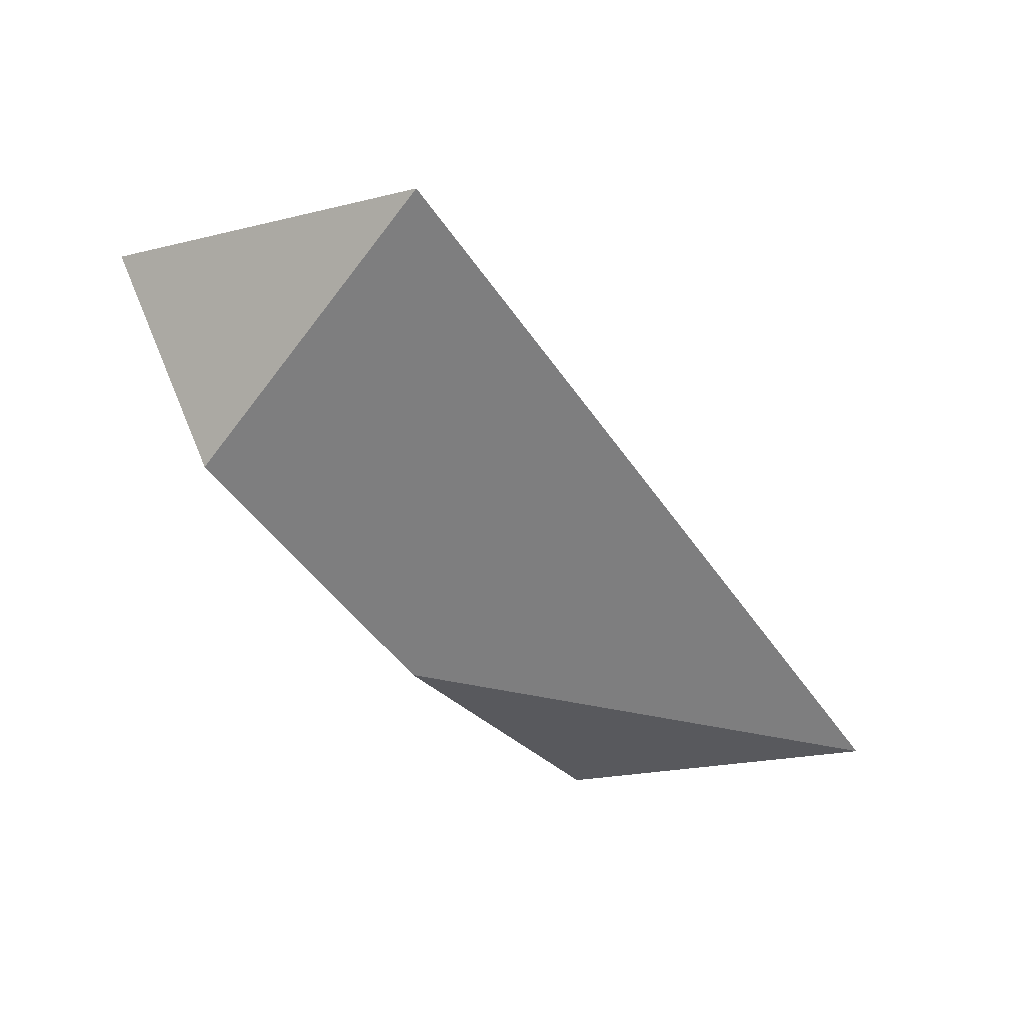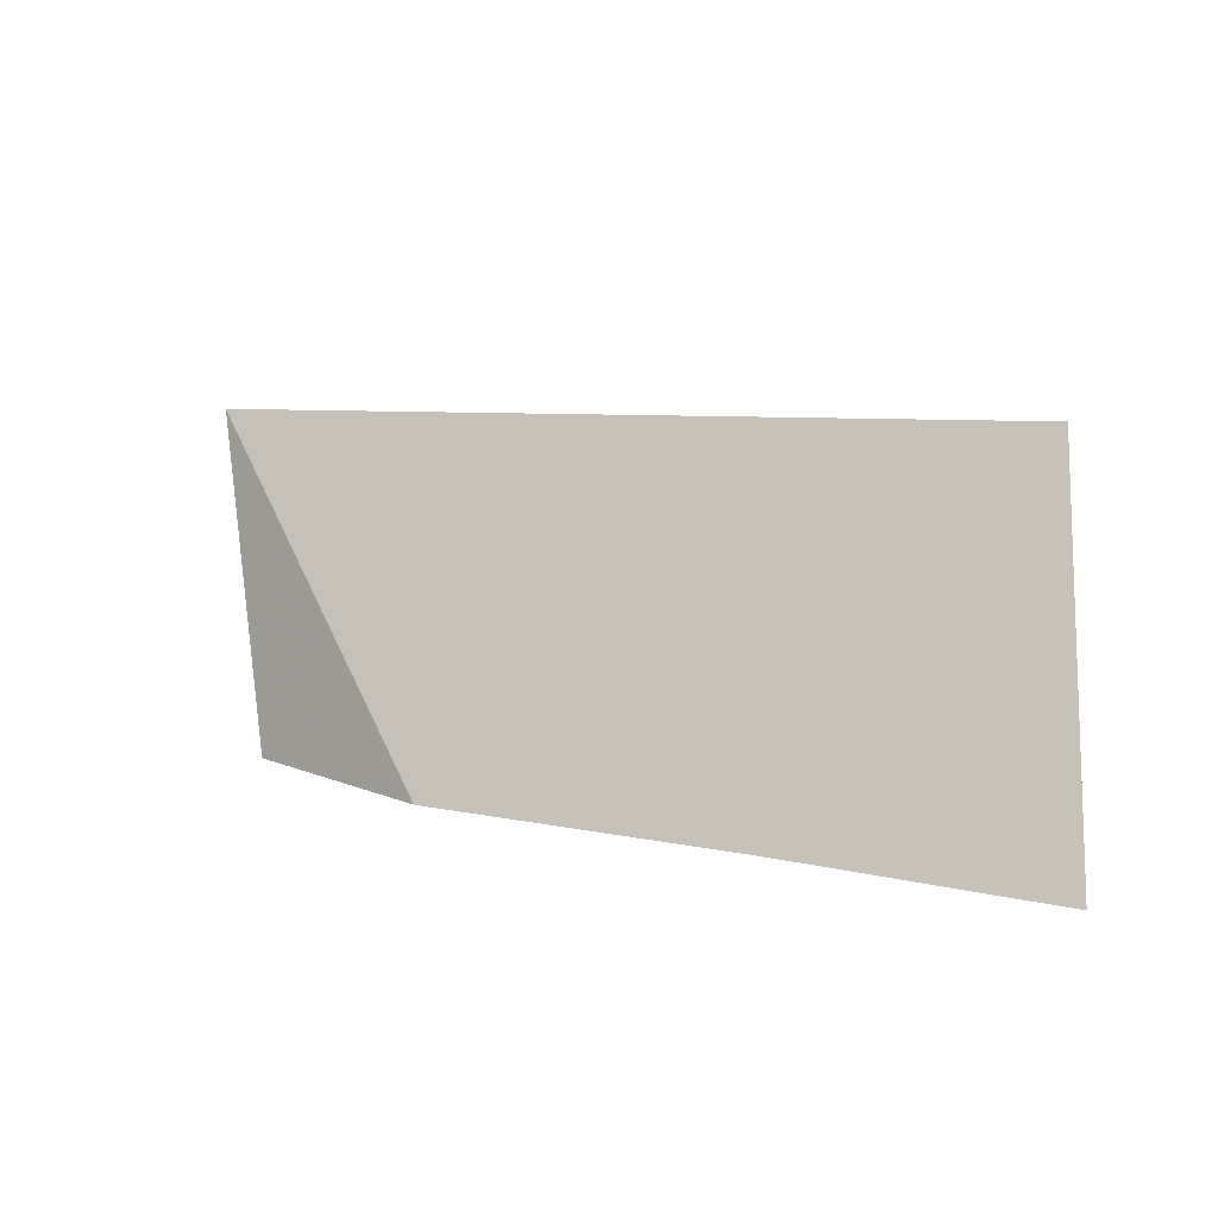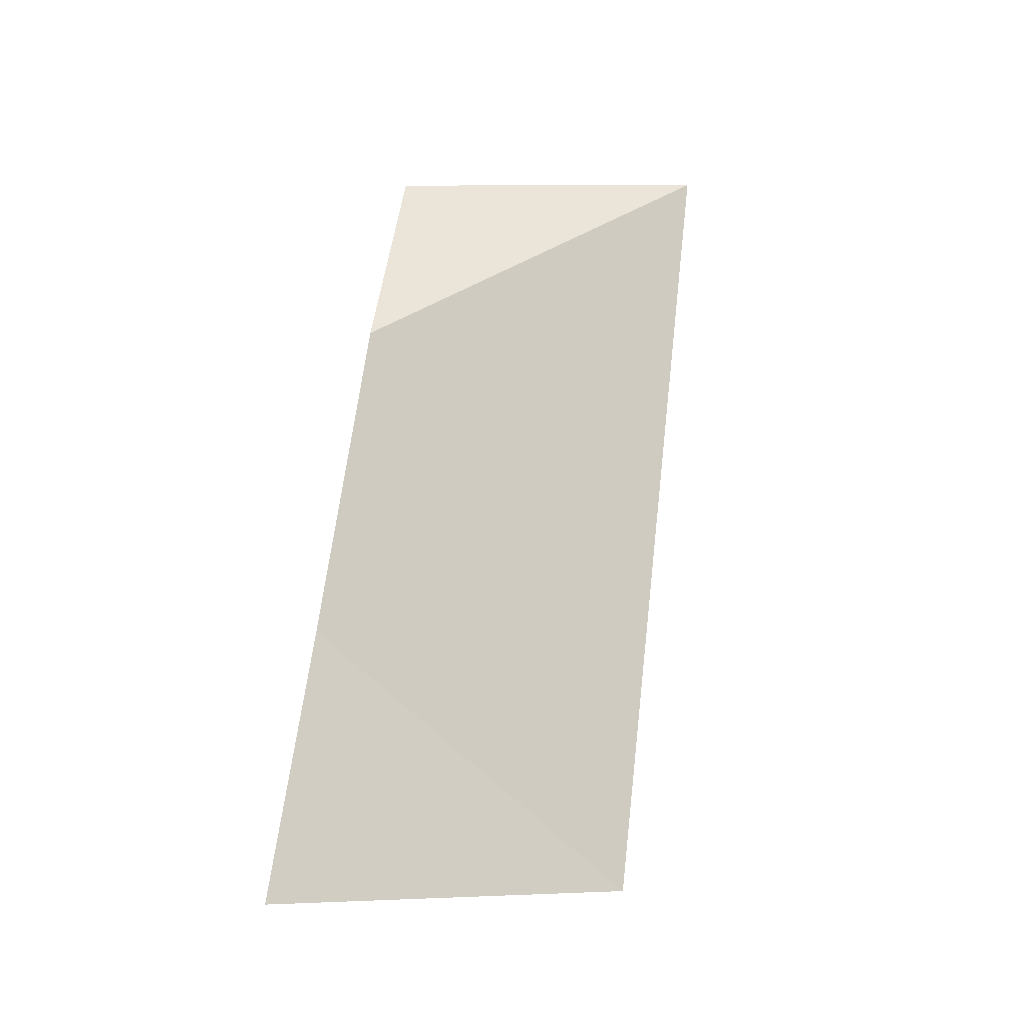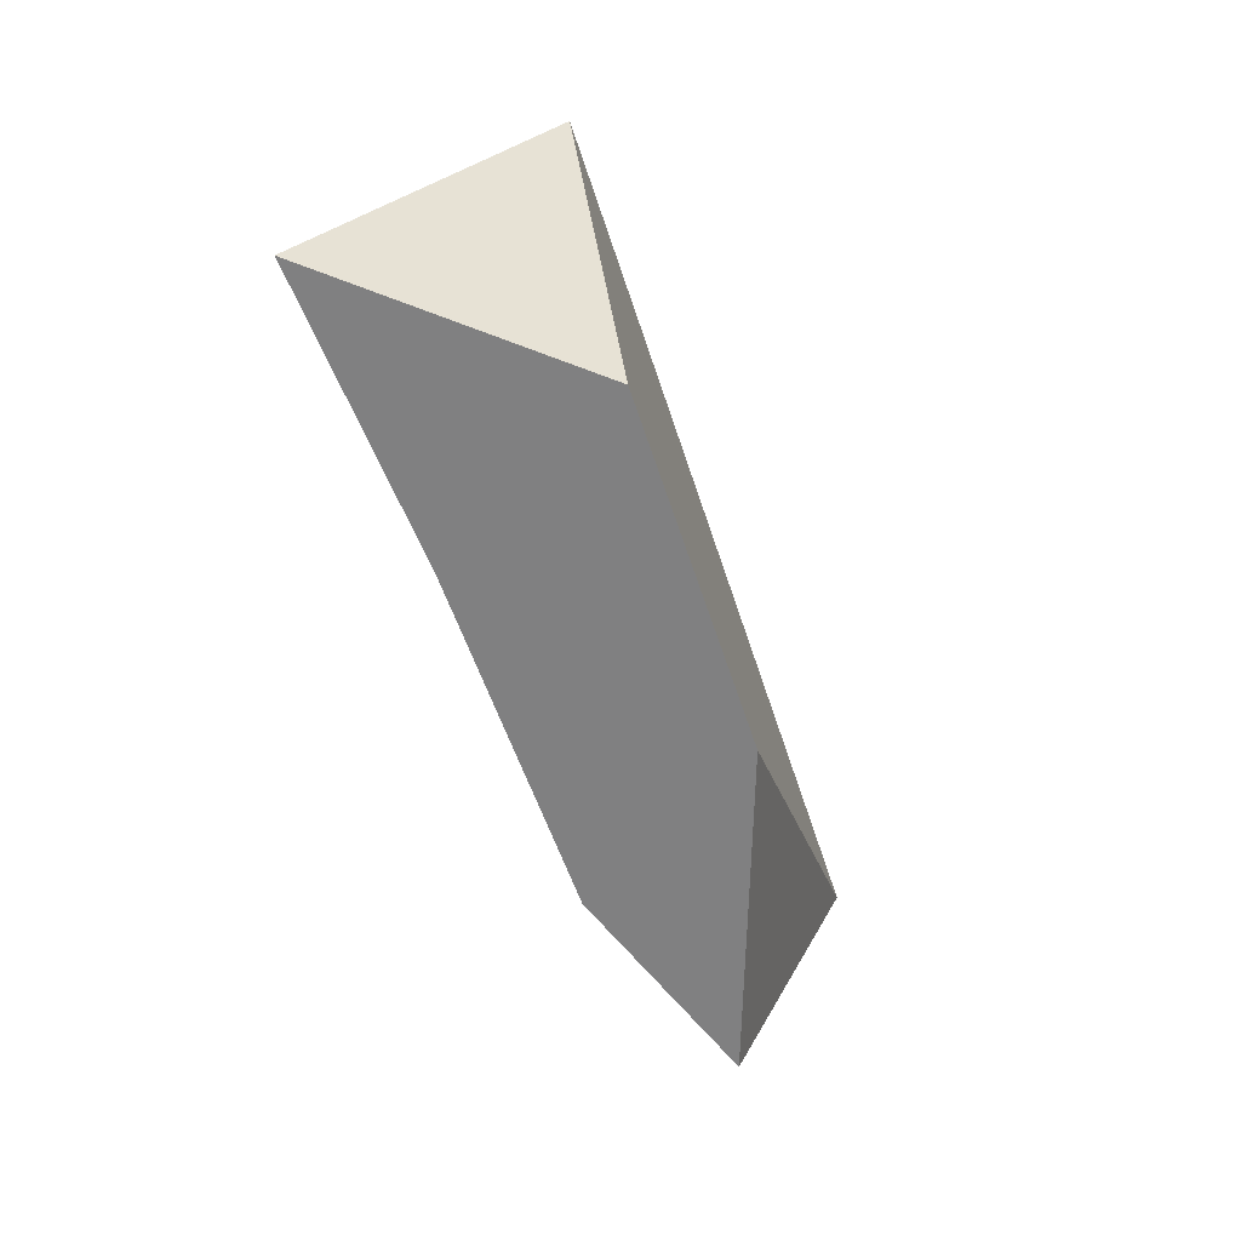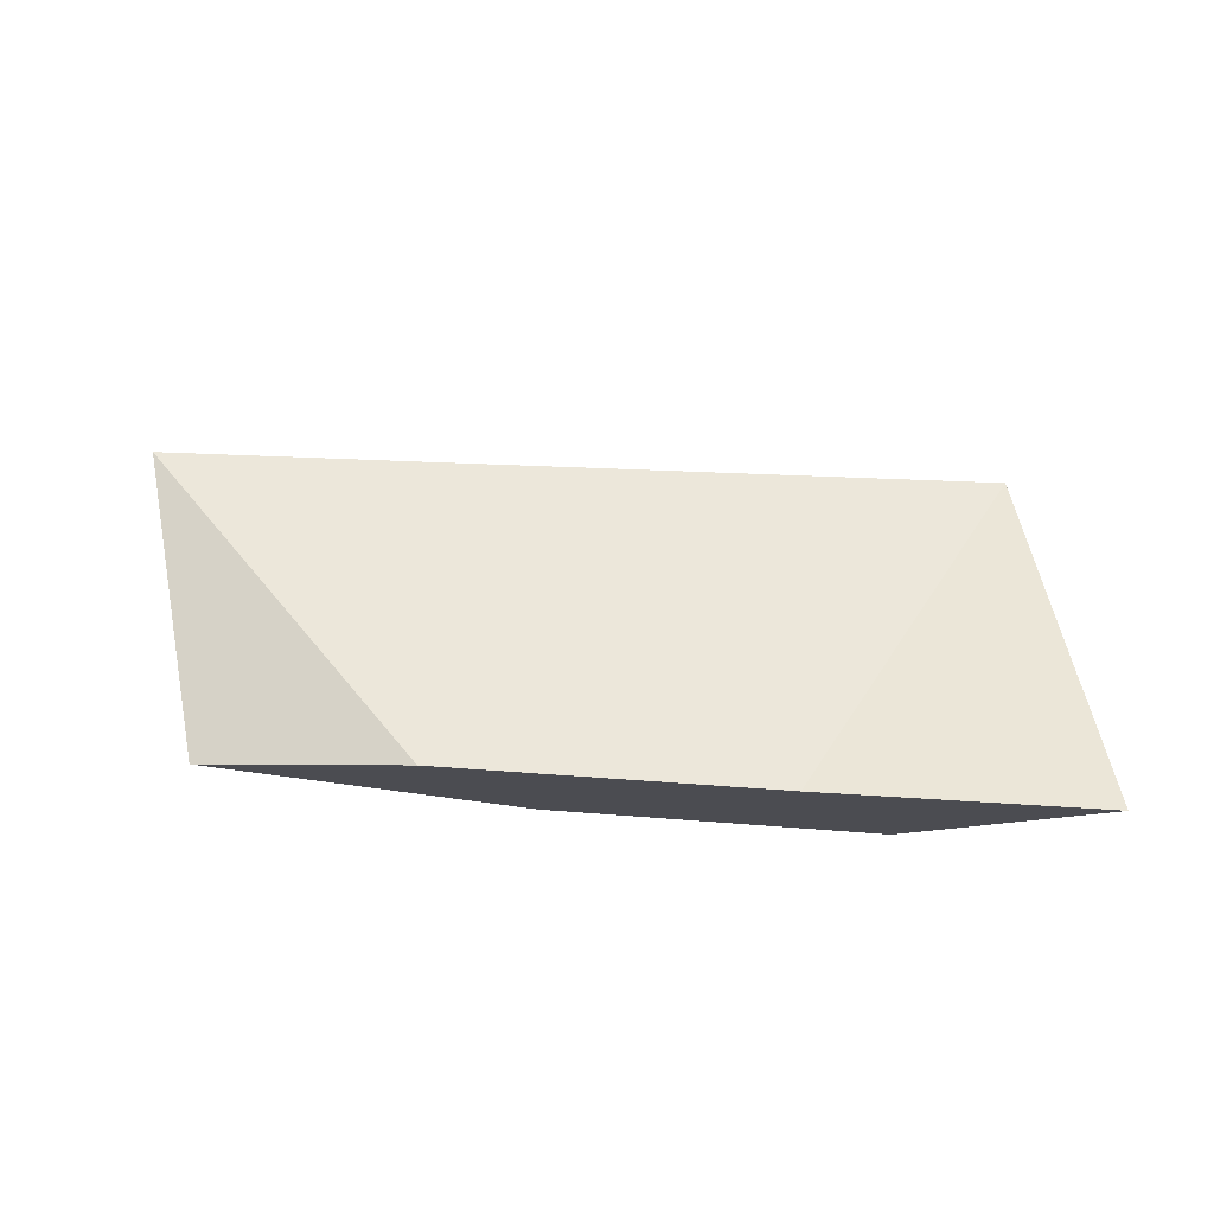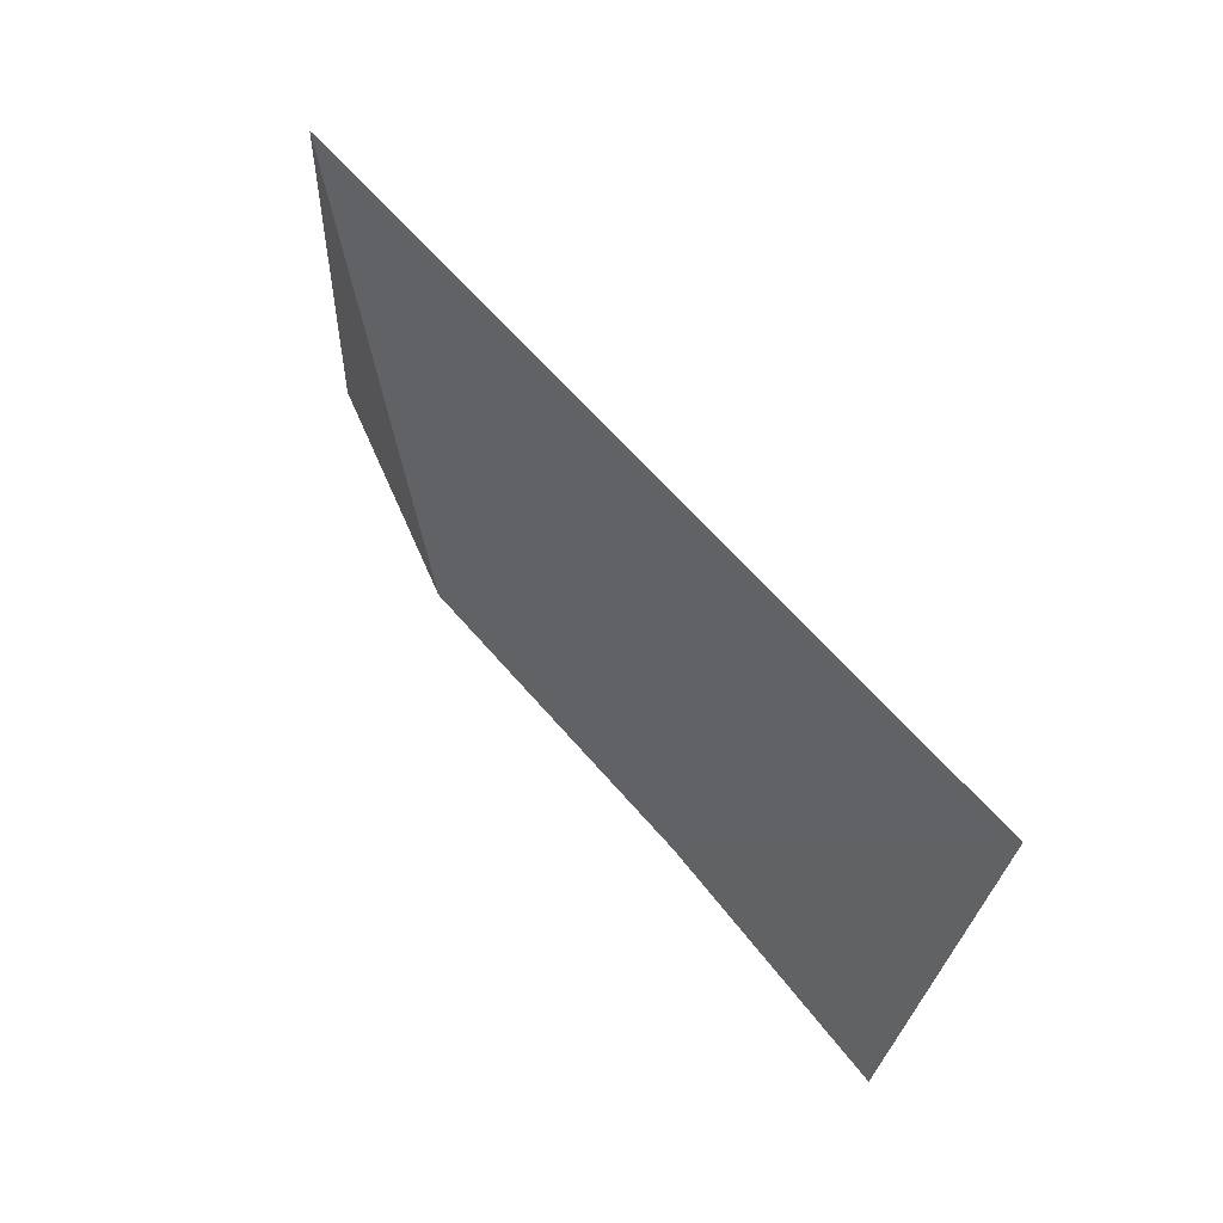
<metadata>
{"format":"obj","ext":"obj","renderer":"f3d","projection":"perspective","resolution":1024,"background":"white","views":[{"elev":-57.9,"azim":-52.8,"up":"+Y"},{"elev":11.6,"azim":-154.1,"up":"+Z"},{"elev":74.0,"azim":-81.7,"up":"+Y"},{"elev":-60.1,"azim":-71.1,"up":"+Z"},{"elev":74.7,"azim":-176.0,"up":"+Y"},{"elev":78.2,"azim":-132.9,"up":"+Z"}]}
</metadata>
<code>
v 0.09245 -0.003834 -0.5
v 0.09676 -0.01424 -0.4804
v 0.09735 -0.009555 -0.5
v 0.1013 -0.004299 -0.5
v 0.1022 -0.01523 -0.5
v 0.1079 -0.004648 -0.5
v 0.1144 -0.004688 -0.5
v 0.1209 -0.01499 -0.5
v 0.1217 -0.01468 -0.5
v 0.1264 -0.004762 -0.5
v 0.1382 -0.008695 -0.5
v 0.1434 -0.01373 -0.482
f 3 2 1
f 2 4 1
f 4 3 1
f 5 2 3
f 2 6 4
f 8 2 5
f 2 7 6
f 2 10 7
f 12 2 8
f 12 10 2
f 4 5 3
f 4 6 5
f 6 7 5
f 5 7 8
f 7 9 8
f 10 9 7
f 12 8 9
f 11 9 10
f 12 9 11
f 12 11 10

</code>
